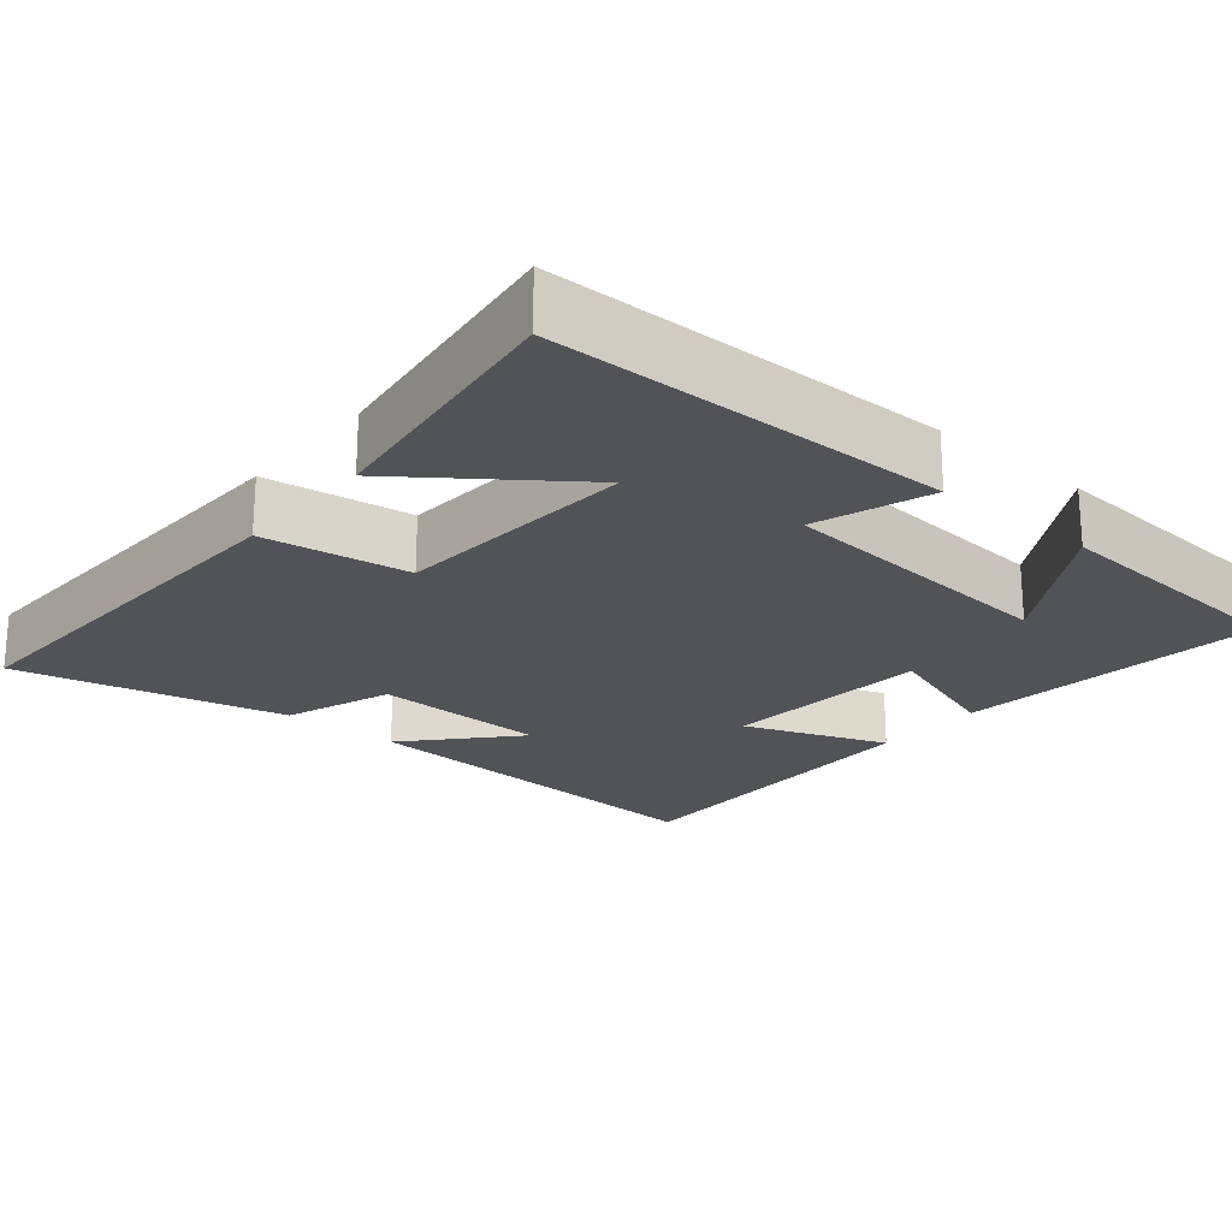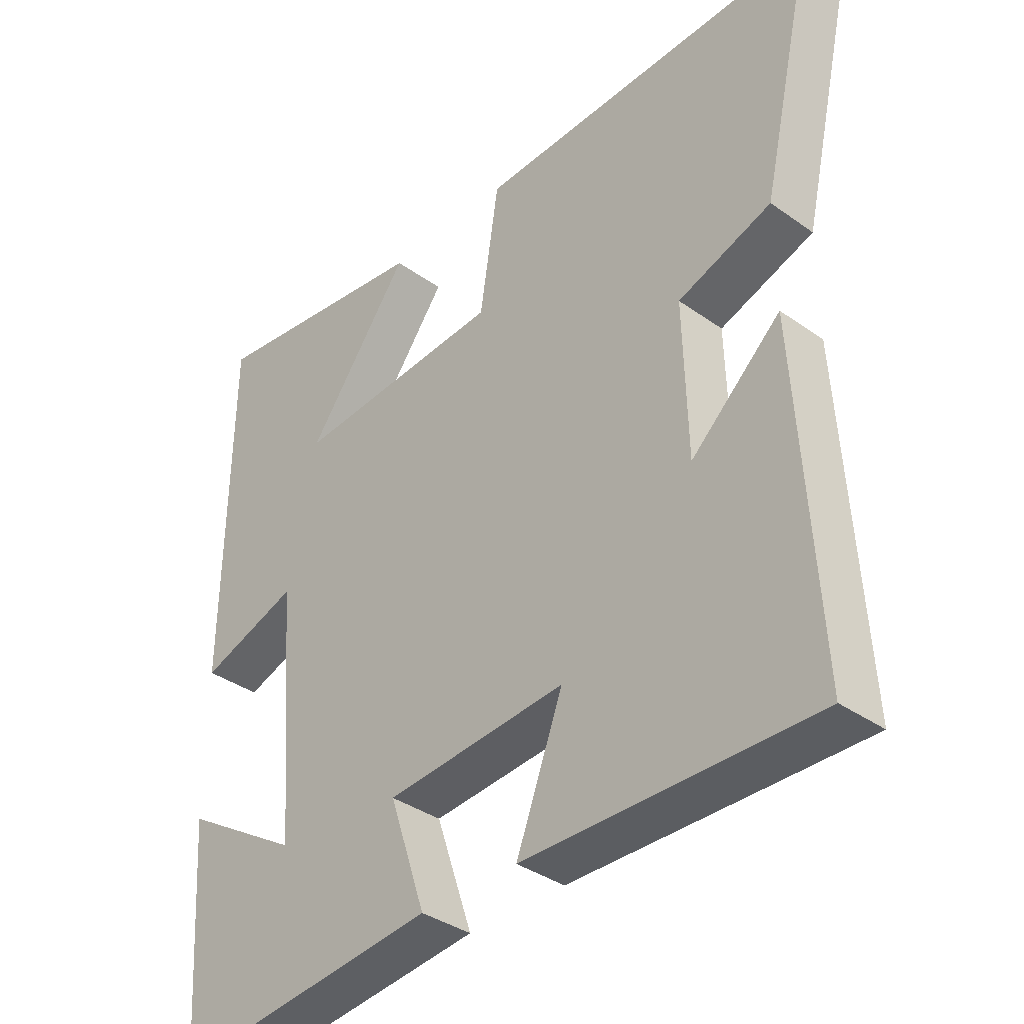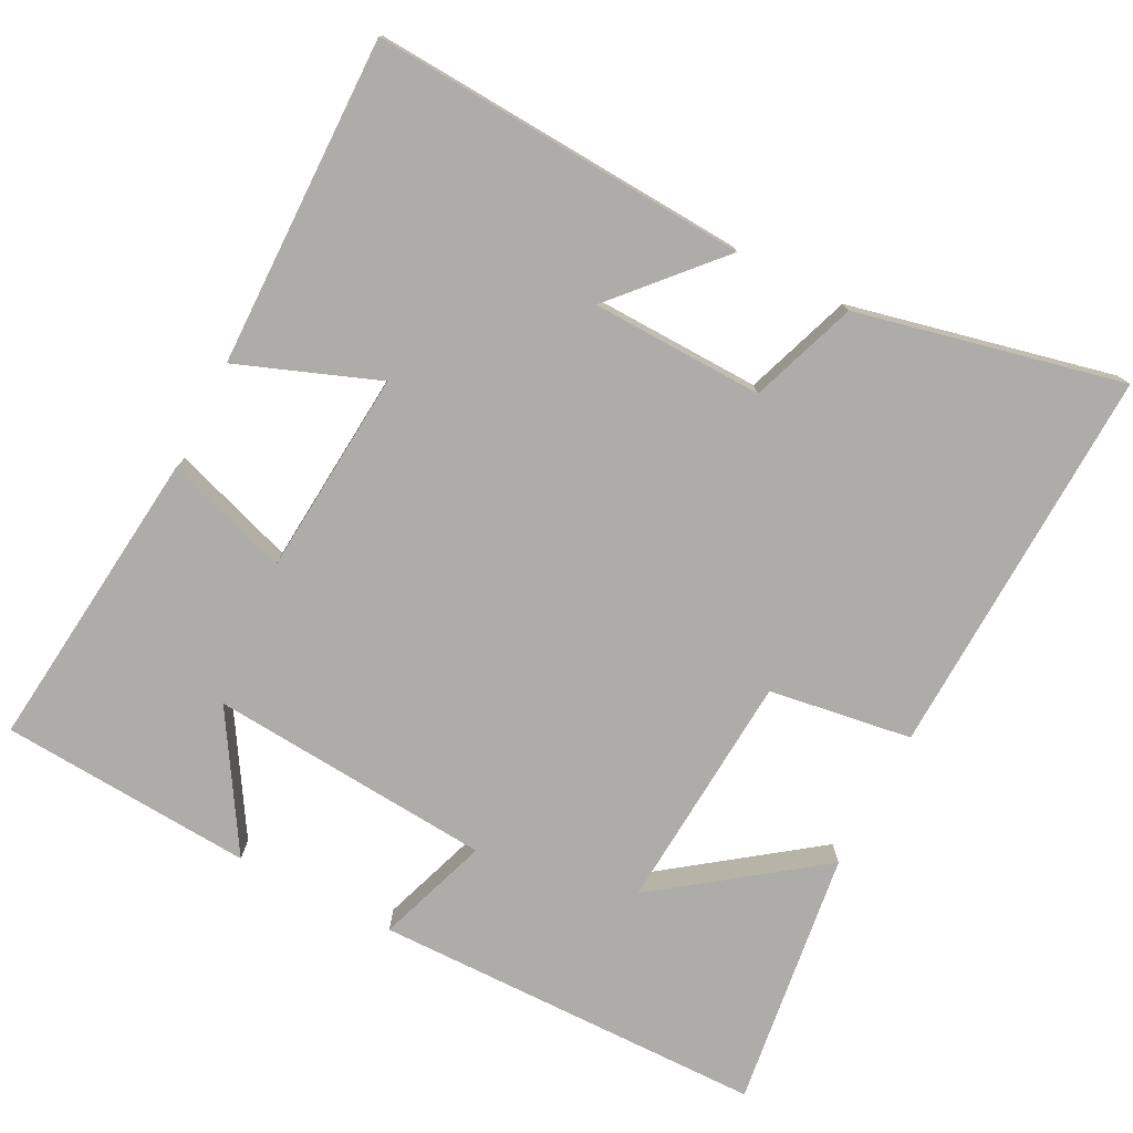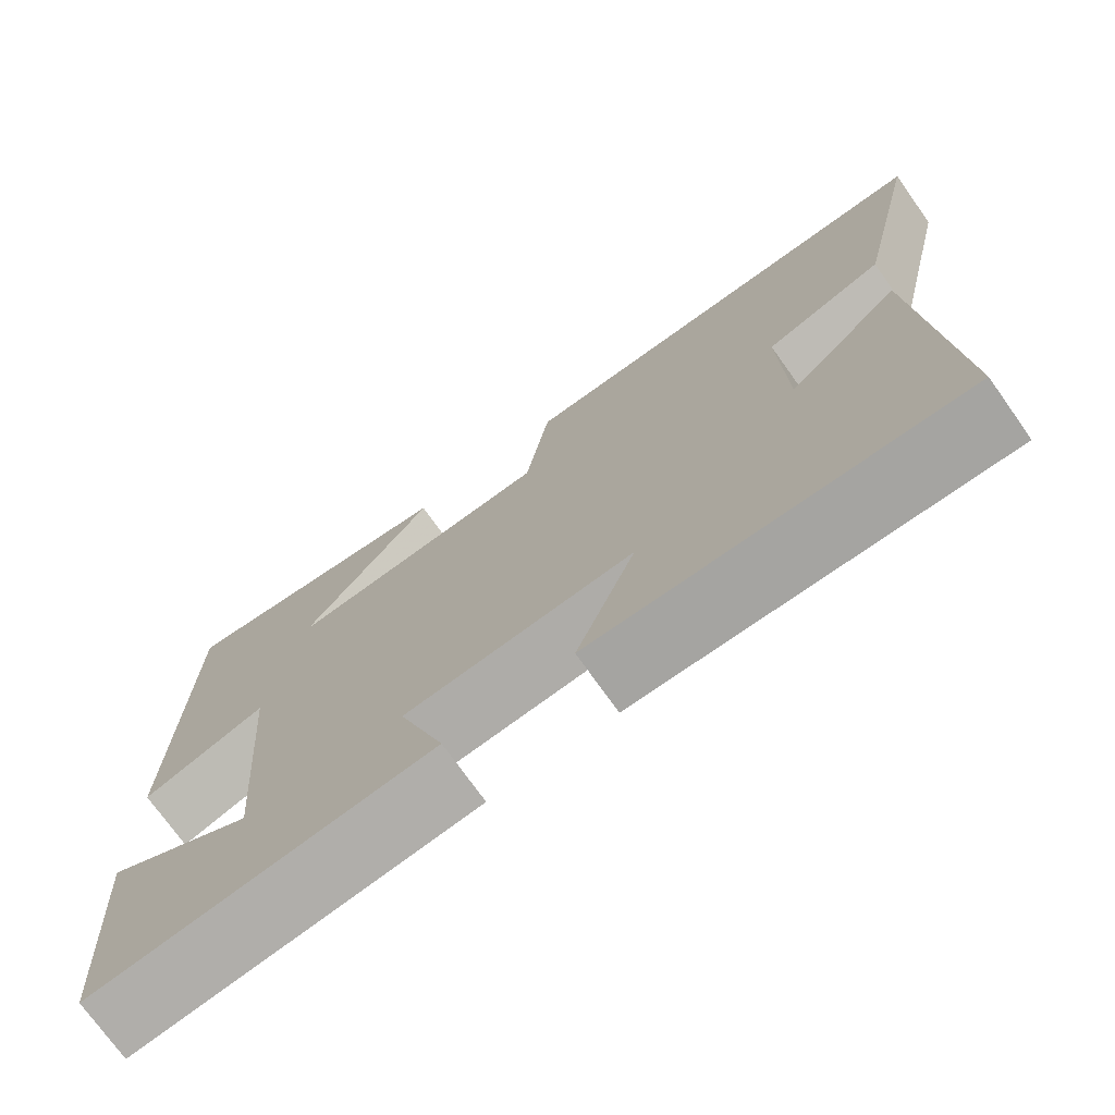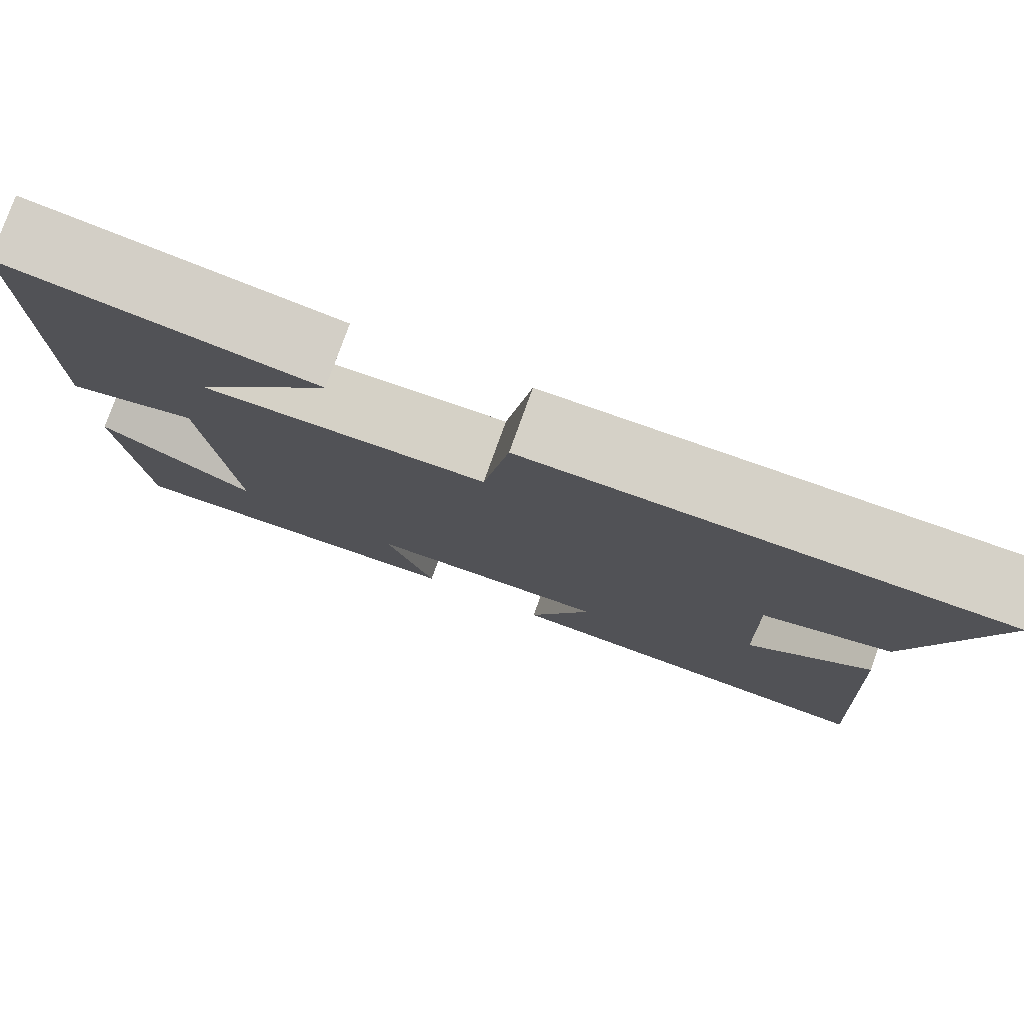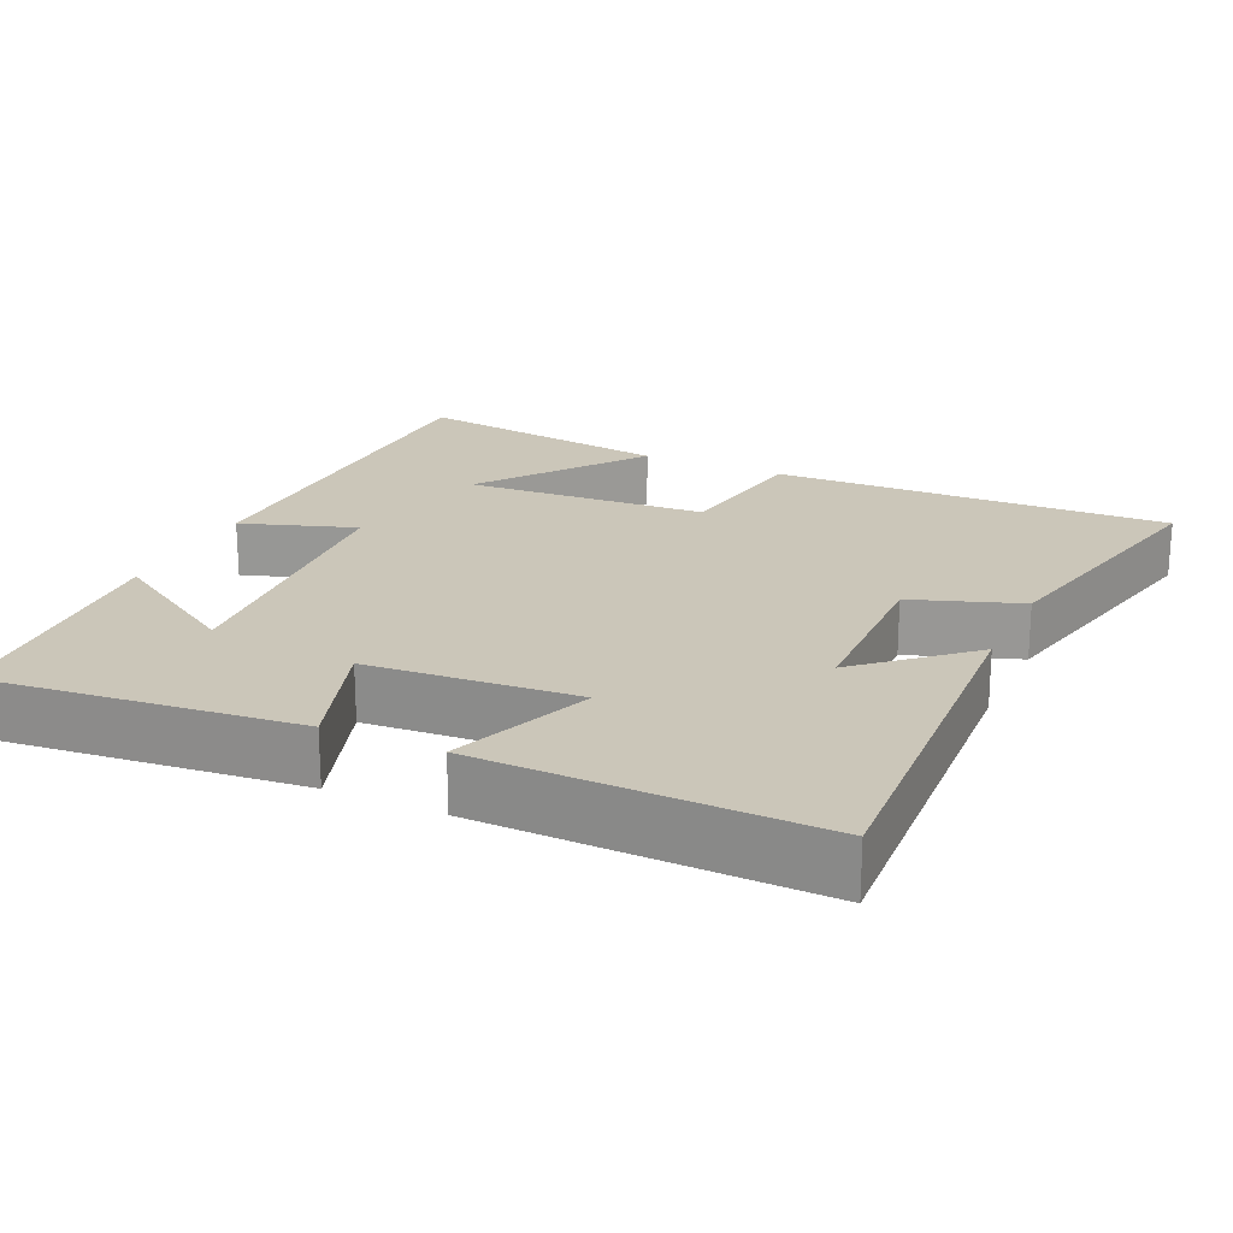
<metadata>
{"format":"obj","ext":"obj","renderer":"f3d","projection":"perspective","resolution":1024,"background":"white","views":[{"elev":-22.2,"azim":50.0,"up":"+Y"},{"elev":-36.6,"azim":-132.8,"up":"+Z"},{"elev":-76.7,"azim":-117.3,"up":"+Y"},{"elev":-73.9,"azim":-144.6,"up":"+Z"},{"elev":79.1,"azim":-160.2,"up":"+Z"},{"elev":20.9,"azim":-155.1,"up":"+Y"}]}
</metadata>
<code>
v -0.581 0.07 0.518
v -0.05 0.07 0.5
v -0.021 0.07 0.307
v 0.303 0.07 0.285
v 0.144 0.07 0.5
v 0.493 0.07 0.547
v 0.5 0.07 0.016
v 0.348 0.07 0.068
v 0.318 0.07 -0.314
v 0.5 0.07 -0.202
v 0.477 0.07 -0.544
v 0.065 0.07 -0.5
v 0.121 0.07 -0.333
v -0.157 0.07 -0.311
v -0.085 0.07 -0.5
v -0.53 0.07 -0.507
v -0.5 0.07 0.002
v -0.362 0.07 -0.123
v -0.356 0.07 0.109
v -0.5 0.07 0.16
v -0.581 0 0.518
v -0.05 0 0.5
v -0.021 0 0.307
v 0.303 0 0.285
v 0.144 0 0.5
v 0.493 0 0.547
v 0.5 0 0.016
v 0.348 0 0.068
v 0.318 0 -0.314
v 0.5 0 -0.202
v 0.477 0 -0.544
v 0.065 0 -0.5
v 0.121 0 -0.333
v -0.157 0 -0.311
v -0.085 0 -0.5
v -0.53 0 -0.507
v -0.5 0 0.002
v -0.362 0 -0.123
v -0.356 0 0.109
v -0.5 0 0.16
f 1 2 3
f 20 1 3
f 19 20 3
f 18 19 3 4
f 16 17 18
f 15 16 18
f 14 15 18
f 13 14 18 4
f 11 12 13
f 9 10 11
f 9 11 13
f 8 9 13 4
f 6 7 8 4
f 4 5 6
f 23 22 21
f 23 21 40
f 23 40 39
f 24 23 39 38
f 38 37 36
f 38 36 35
f 38 35 34
f 24 38 34 33
f 33 32 31
f 31 30 29
f 33 31 29
f 24 33 29 28
f 24 28 27 26
f 26 25 24
f 1 21 22 2
f 2 22 23 3
f 3 23 24 4
f 4 24 25 5
f 5 25 26 6
f 6 26 27 7
f 7 27 28 8
f 8 28 29 9
f 9 29 30 10
f 10 30 31 11
f 11 31 32 12
f 12 32 33 13
f 13 33 34 14
f 14 34 35 15
f 15 35 36 16
f 16 36 37 17
f 17 37 38 18
f 18 38 39 19
f 19 39 40 20
f 20 40 21 1

</code>
